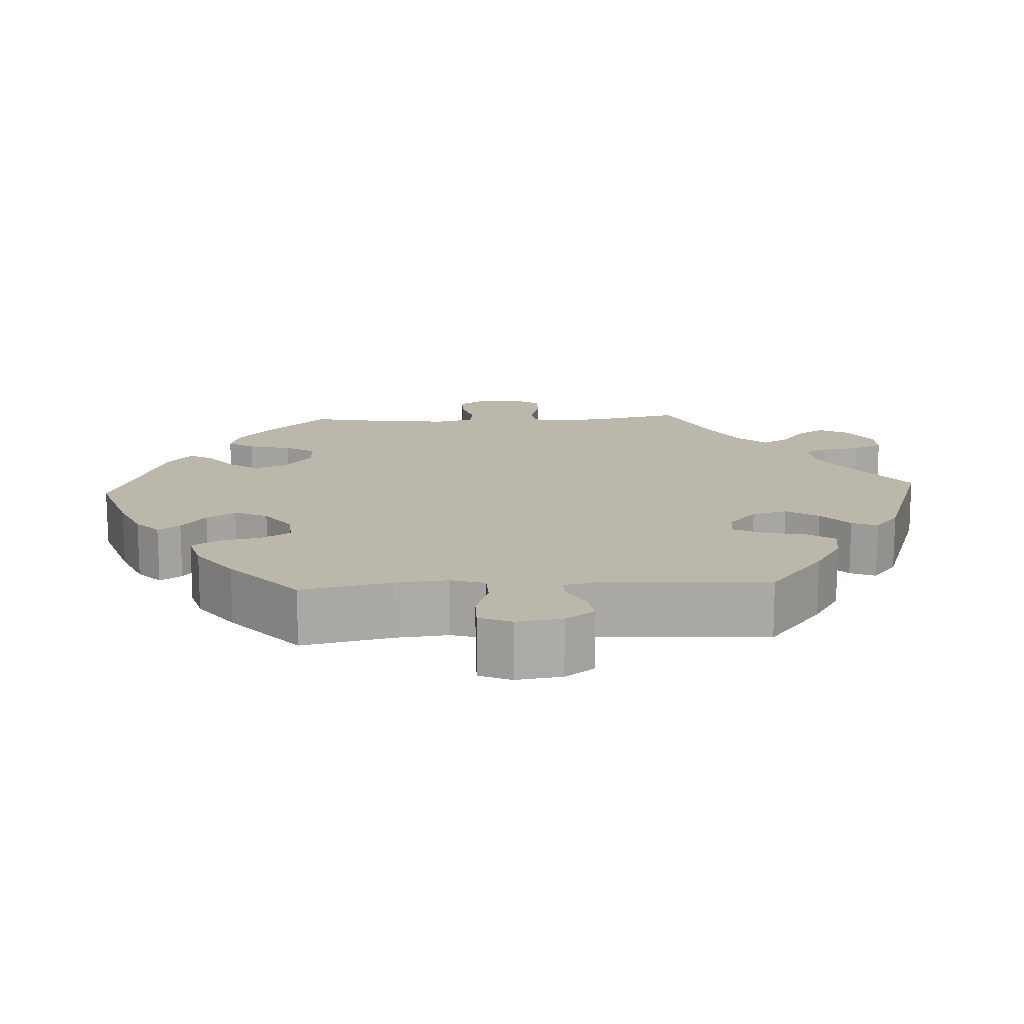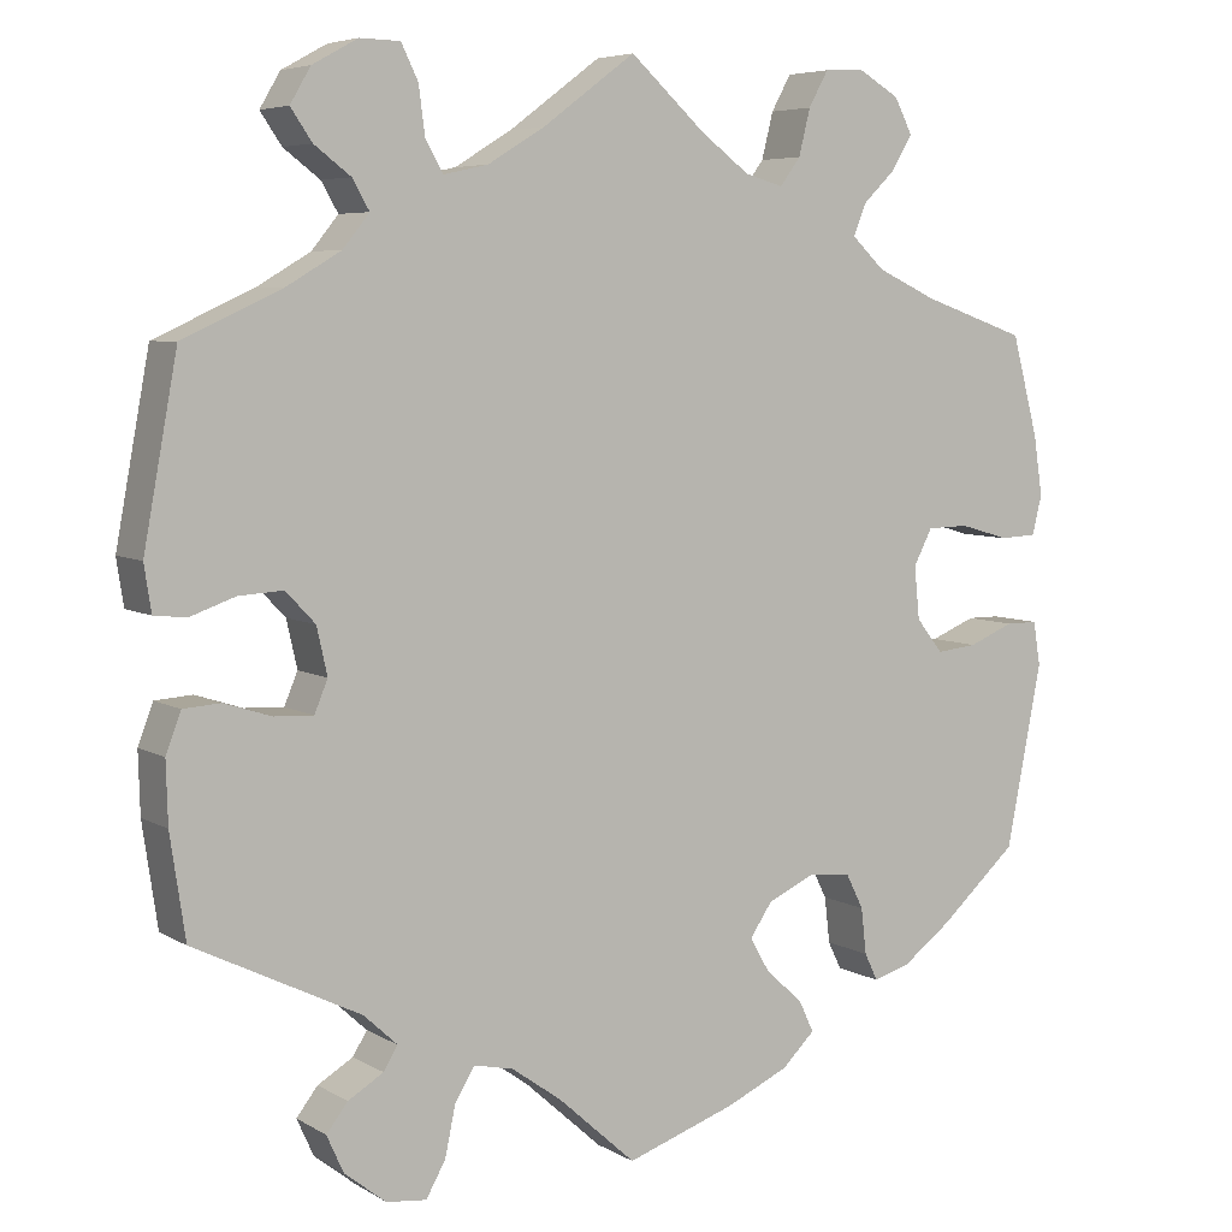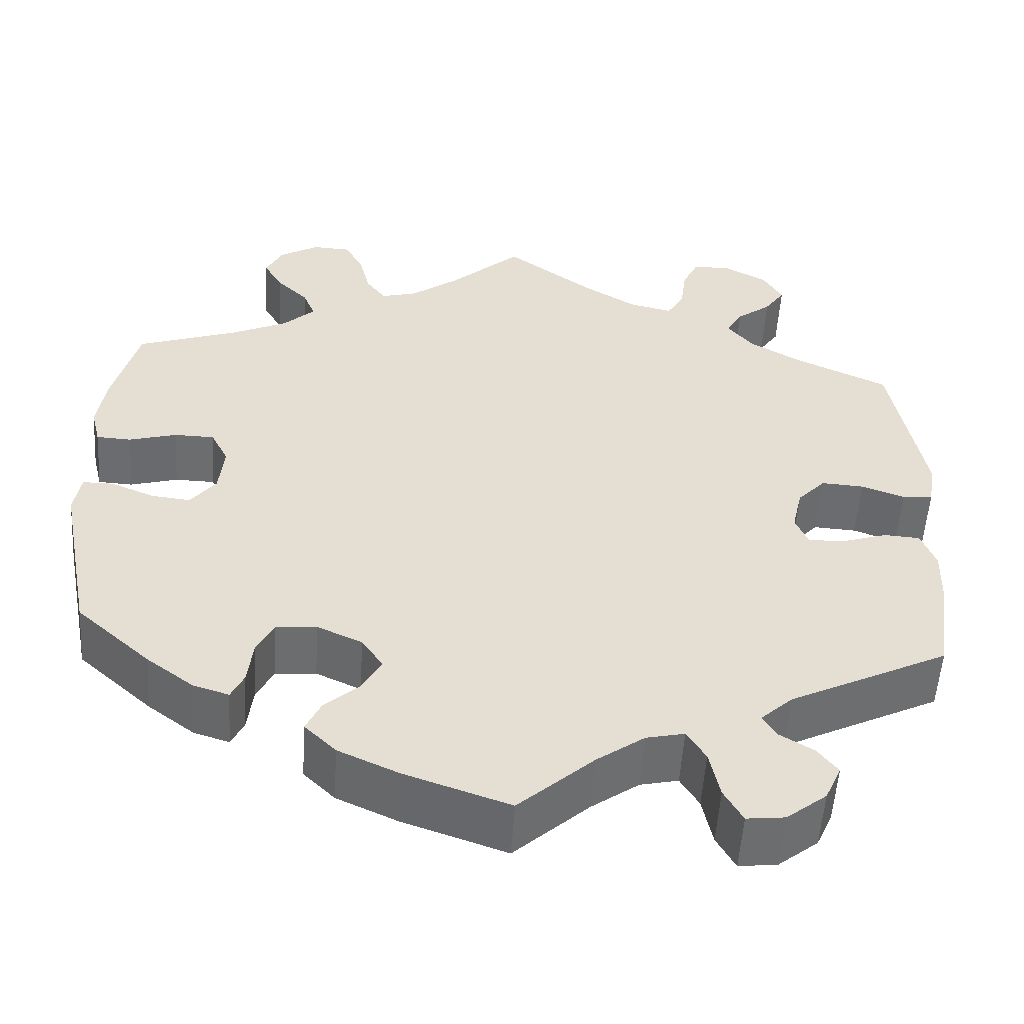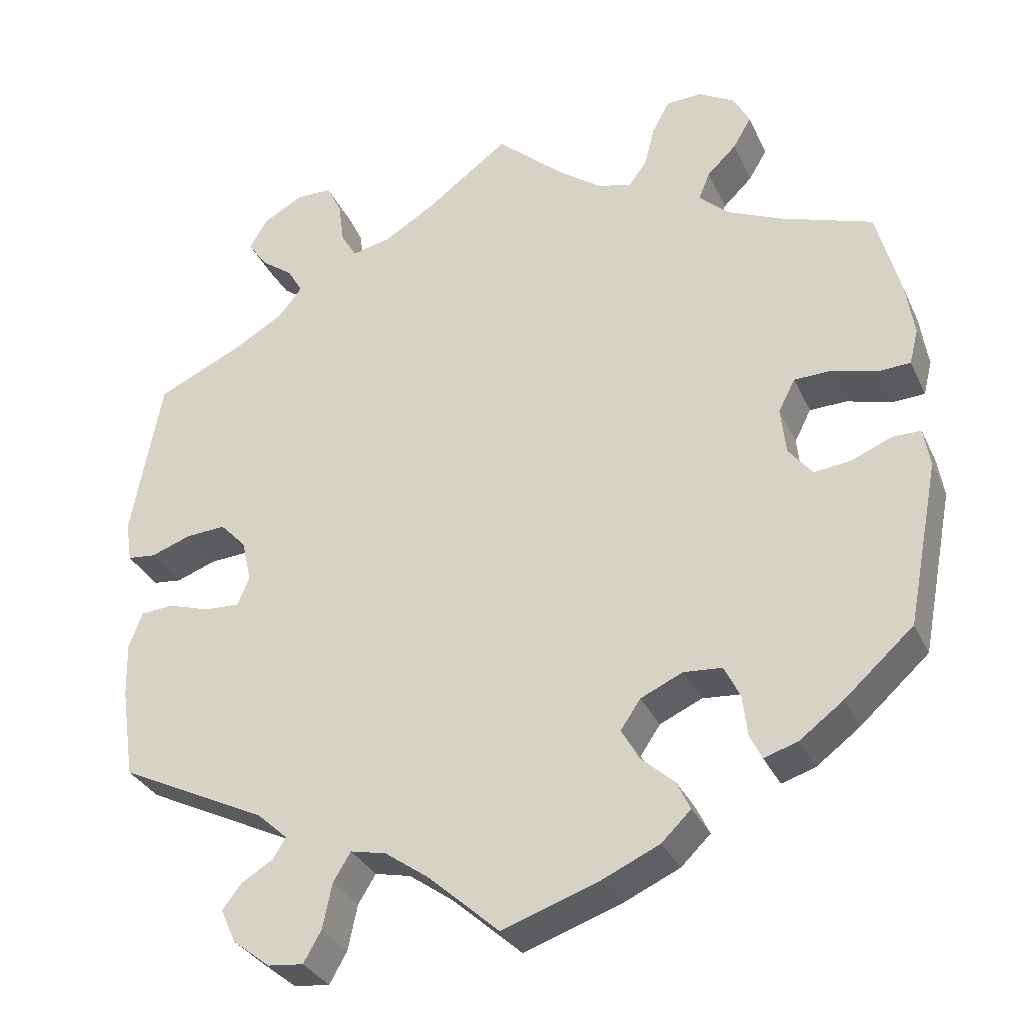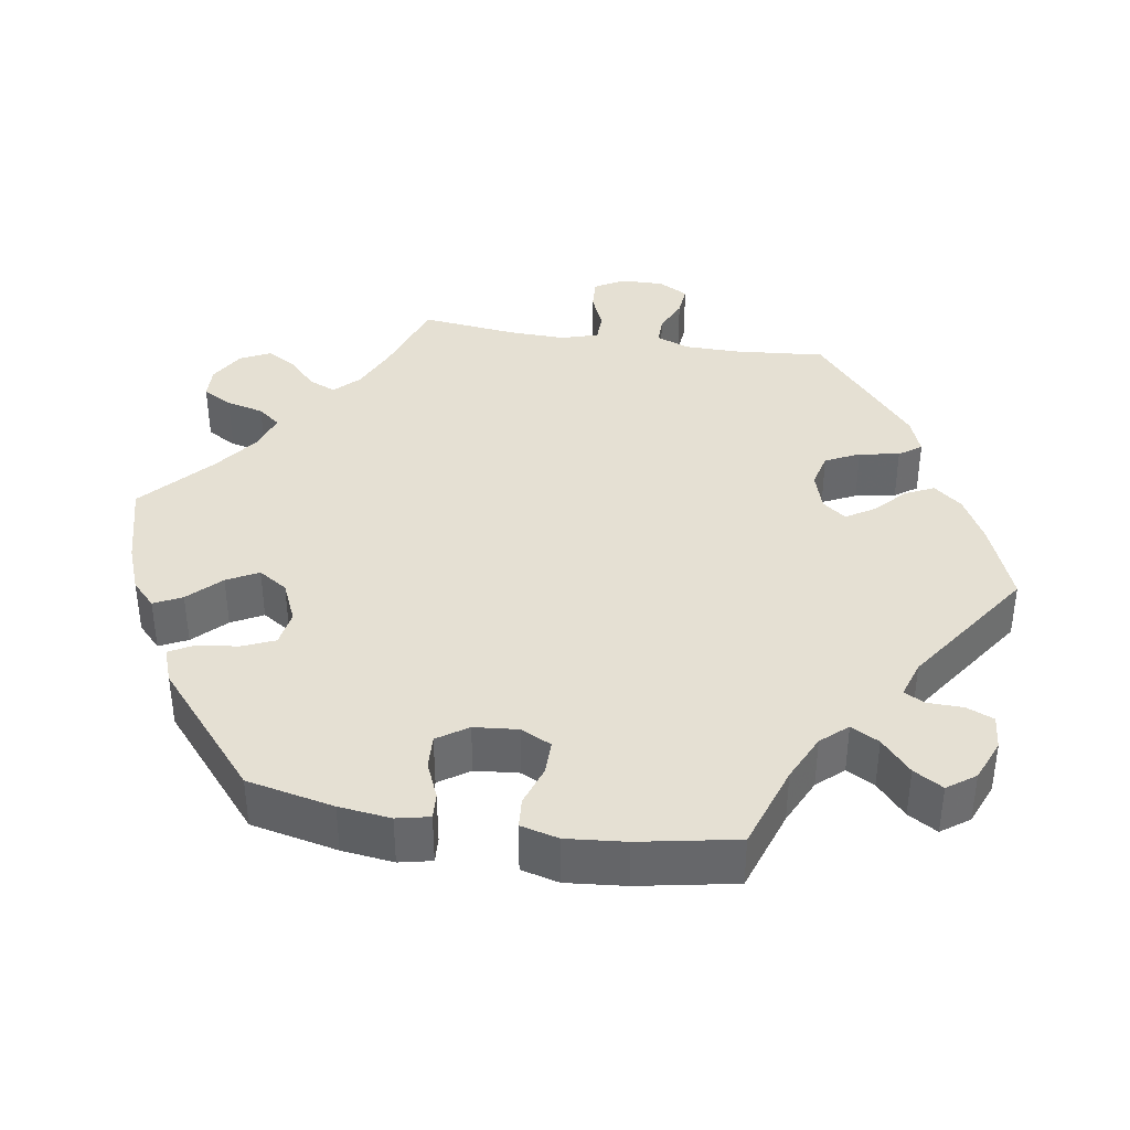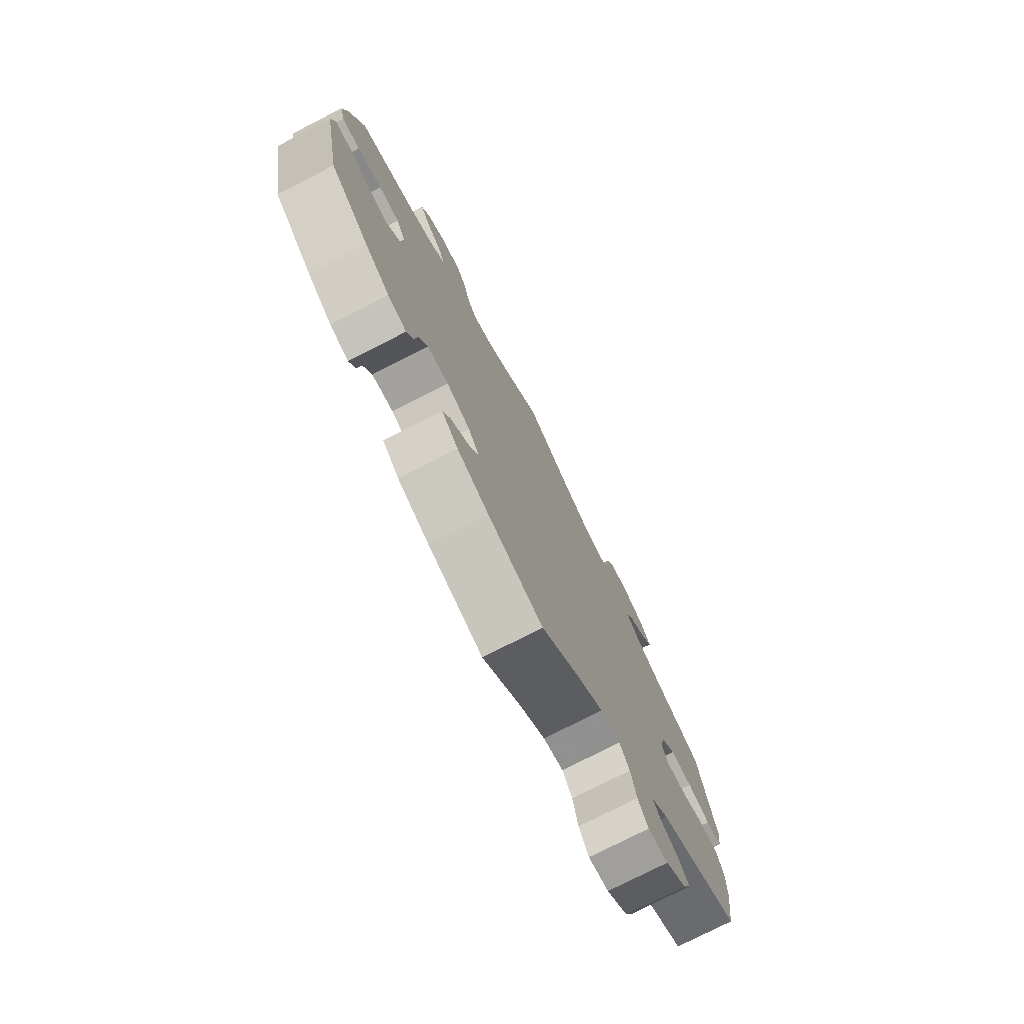
<metadata>
{"format":"obj","ext":"obj","renderer":"f3d","projection":"perspective","resolution":1024,"background":"white","views":[{"elev":14.3,"azim":-153.3,"up":"+Y"},{"elev":6.0,"azim":-31.1,"up":"+Z"},{"elev":-53.9,"azim":176.3,"up":"+Z"},{"elev":-32.2,"azim":21.9,"up":"+Z"},{"elev":38.1,"azim":159.5,"up":"+Y"},{"elev":-76.6,"azim":117.1,"up":"+Z"}]}
</metadata>
<code>
v -0.518 0.07 -0.173
v -0.52 0.07 -0.104
v -0.503 0.07 -0.059
v -0.461 0.07 -0.056
v -0.408 0.07 -0.073
v -0.364 0.07 -0.075
v -0.349 0.07 -0.039
v -0.361 0.07 0.014
v -0.394 0.07 0.049
v -0.444 0.07 0.046
v -0.495 0.07 0.028
v -0.531 0.07 0.032
v -0.539 0.07 0.084
v -0.501 0.07 0.289
v -0.39 0.07 0.34
v -0.329 0.07 0.376
v -0.299 0.07 0.413
v -0.318 0.07 0.446
v -0.359 0.07 0.477
v -0.383 0.07 0.512
v -0.36 0.07 0.551
v -0.309 0.07 0.579
v -0.264 0.07 0.578
v -0.245 0.07 0.539
v -0.238 0.07 0.485
v -0.218 0.07 0.451
v -0.168 0.07 0.462
v -0.104 0.07 0.501
v 0 0.07 0.578
v 0.085 0.07 0.501
v 0.14 0.07 0.46
v 0.183 0.07 0.448
v 0.206 0.07 0.479
v 0.219 0.07 0.531
v 0.241 0.07 0.571
v 0.286 0.07 0.573
v 0.332 0.07 0.546
v 0.352 0.07 0.507
v 0.329 0.07 0.468
v 0.292 0.07 0.432
v 0.278 0.07 0.397
v 0.315 0.07 0.362
v 0.382 0.07 0.331
v 0.5 0.07 0.29
v 0.53 0.07 0.177
v 0.54 0.07 0.11
v 0.529 0.07 0.066
v 0.488 0.07 0.064
v 0.432 0.07 0.08
v 0.385 0.07 0.079
v 0.364 0.07 0.038
v 0.37 0.07 -0.021
v 0.4 0.07 -0.059
v 0.446 0.07 -0.054
v 0.497 0.07 -0.033
v 0.533 0.07 -0.033
v 0.541 0.07 -0.082
v 0.501 0.07 -0.288
v 0.414 0.07 -0.366
v 0.359 0.07 -0.407
v 0.317 0.07 -0.42
v 0.302 0.07 -0.389
v 0.296 0.07 -0.337
v 0.276 0.07 -0.297
v 0.228 0.07 -0.293
v 0.175 0.07 -0.317
v 0.15 0.07 -0.354
v 0.172 0.07 -0.393
v 0.214 0.07 -0.431
v 0.231 0.07 -0.467
v 0.194 0.07 -0.503
v 0.123 0.07 -0.535
v 0 0.07 -0.577
v -0.088 0.07 -0.498
v -0.144 0.07 -0.458
v -0.189 0.07 -0.448
v -0.211 0.07 -0.484
v -0.223 0.07 -0.541
v -0.245 0.07 -0.58
v -0.29 0.07 -0.575
v -0.337 0.07 -0.538
v -0.356 0.07 -0.496
v -0.332 0.07 -0.465
v -0.292 0.07 -0.441
v -0.276 0.07 -0.415
v -0.314 0.07 -0.38
v -0.501 0.07 -0.288
v -0.518 0 -0.173
v -0.52 0 -0.104
v -0.503 0 -0.059
v -0.461 0 -0.056
v -0.408 0 -0.073
v -0.364 0 -0.075
v -0.349 0 -0.039
v -0.361 0 0.014
v -0.394 0 0.049
v -0.444 0 0.046
v -0.495 0 0.028
v -0.531 0 0.032
v -0.539 0 0.084
v -0.501 0 0.289
v -0.39 0 0.34
v -0.329 0 0.376
v -0.299 0 0.413
v -0.318 0 0.446
v -0.359 0 0.477
v -0.383 0 0.512
v -0.36 0 0.551
v -0.309 0 0.579
v -0.264 0 0.578
v -0.245 0 0.539
v -0.238 0 0.485
v -0.218 0 0.451
v -0.168 0 0.462
v -0.104 0 0.501
v 0 0 0.578
v 0.085 0 0.501
v 0.14 0 0.46
v 0.183 0 0.448
v 0.206 0 0.479
v 0.219 0 0.531
v 0.241 0 0.571
v 0.286 0 0.573
v 0.332 0 0.546
v 0.352 0 0.507
v 0.329 0 0.468
v 0.292 0 0.432
v 0.278 0 0.397
v 0.315 0 0.362
v 0.382 0 0.331
v 0.5 0 0.29
v 0.53 0 0.177
v 0.54 0 0.11
v 0.529 0 0.066
v 0.488 0 0.064
v 0.432 0 0.08
v 0.385 0 0.079
v 0.364 0 0.038
v 0.37 0 -0.021
v 0.4 0 -0.059
v 0.446 0 -0.054
v 0.497 0 -0.033
v 0.533 0 -0.033
v 0.541 0 -0.082
v 0.501 0 -0.288
v 0.414 0 -0.366
v 0.359 0 -0.407
v 0.317 0 -0.42
v 0.302 0 -0.389
v 0.296 0 -0.337
v 0.276 0 -0.297
v 0.228 0 -0.293
v 0.175 0 -0.317
v 0.15 0 -0.354
v 0.172 0 -0.393
v 0.214 0 -0.431
v 0.231 0 -0.467
v 0.194 0 -0.503
v 0.123 0 -0.535
v 0 0 -0.577
v -0.088 0 -0.498
v -0.144 0 -0.458
v -0.189 0 -0.448
v -0.211 0 -0.484
v -0.223 0 -0.541
v -0.245 0 -0.58
v -0.29 0 -0.575
v -0.337 0 -0.538
v -0.356 0 -0.496
v -0.332 0 -0.465
v -0.292 0 -0.441
v -0.276 0 -0.415
v -0.314 0 -0.38
v -0.501 0 -0.288
f 86 87 1 2
f 85 86 2 3
f 81 82 83 84
f 81 84 85
f 80 81 85
f 77 78 79 80
f 76 77 80 85
f 75 76 85 3
f 71 72 73 74
f 68 69 70 71
f 67 68 71 74
f 66 67 74 75
f 60 61 62 63
f 60 63 64
f 59 60 64
f 58 59 64
f 57 58 64 65
f 54 55 56 57
f 53 54 57 65
f 46 47 48 49
f 46 49 50
f 43 44 45 46
f 42 43 46 50
f 41 42 50 51
f 37 38 39 40
f 37 40 41
f 36 37 41
f 33 34 35 36
f 32 33 36 41
f 31 32 41 51
f 28 29 30
f 27 28 30 31
f 26 27 31 51
f 22 23 24 25
f 22 25 26
f 21 22 26
f 18 19 20 21
f 17 18 21 26
f 16 17 26 51
f 12 13 14 15
f 10 11 12 15
f 9 10 15 16
f 8 9 16 51
f 75 3 4 5
f 75 5 6
f 66 75 6 7
f 52 53 65 66
f 51 52 66
f 7 8 51 66
f 89 88 174 173
f 90 89 173 172
f 171 170 169 168
f 172 171 168
f 172 168 167
f 167 166 165 164
f 172 167 164 163
f 90 172 163 162
f 161 160 159 158
f 158 157 156 155
f 161 158 155 154
f 162 161 154 153
f 150 149 148 147
f 151 150 147
f 151 147 146
f 151 146 145
f 152 151 145 144
f 144 143 142 141
f 152 144 141 140
f 136 135 134 133
f 137 136 133
f 133 132 131 130
f 137 133 130 129
f 138 137 129 128
f 127 126 125 124
f 128 127 124
f 128 124 123
f 123 122 121 120
f 128 123 120 119
f 138 128 119 118
f 117 116 115
f 118 117 115 114
f 138 118 114 113
f 112 111 110 109
f 113 112 109
f 113 109 108
f 108 107 106 105
f 113 108 105 104
f 138 113 104 103
f 102 101 100 99
f 102 99 98 97
f 103 102 97 96
f 138 103 96 95
f 92 91 90 162
f 93 92 162
f 94 93 162 153
f 153 152 140 139
f 153 139 138
f 153 138 95 94
f 1 88 89 2
f 2 89 90 3
f 3 90 91 4
f 4 91 92 5
f 5 92 93 6
f 6 93 94 7
f 7 94 95 8
f 8 95 96 9
f 9 96 97 10
f 10 97 98 11
f 11 98 99 12
f 12 99 100 13
f 13 100 101 14
f 14 101 102 15
f 15 102 103 16
f 16 103 104 17
f 17 104 105 18
f 18 105 106 19
f 19 106 107 20
f 20 107 108 21
f 21 108 109 22
f 22 109 110 23
f 23 110 111 24
f 24 111 112 25
f 25 112 113 26
f 26 113 114 27
f 27 114 115 28
f 28 115 116 29
f 29 116 117 30
f 30 117 118 31
f 31 118 119 32
f 32 119 120 33
f 33 120 121 34
f 34 121 122 35
f 35 122 123 36
f 36 123 124 37
f 37 124 125 38
f 38 125 126 39
f 39 126 127 40
f 40 127 128 41
f 41 128 129 42
f 42 129 130 43
f 43 130 131 44
f 44 131 132 45
f 45 132 133 46
f 46 133 134 47
f 47 134 135 48
f 48 135 136 49
f 49 136 137 50
f 50 137 138 51
f 51 138 139 52
f 52 139 140 53
f 53 140 141 54
f 54 141 142 55
f 55 142 143 56
f 56 143 144 57
f 57 144 145 58
f 58 145 146 59
f 59 146 147 60
f 60 147 148 61
f 61 148 149 62
f 62 149 150 63
f 63 150 151 64
f 64 151 152 65
f 65 152 153 66
f 66 153 154 67
f 67 154 155 68
f 68 155 156 69
f 69 156 157 70
f 70 157 158 71
f 71 158 159 72
f 72 159 160 73
f 73 160 161 74
f 74 161 162 75
f 75 162 163 76
f 76 163 164 77
f 77 164 165 78
f 78 165 166 79
f 79 166 167 80
f 80 167 168 81
f 81 168 169 82
f 82 169 170 83
f 83 170 171 84
f 84 171 172 85
f 85 172 173 86
f 86 173 174 87
f 87 174 88 1

</code>
